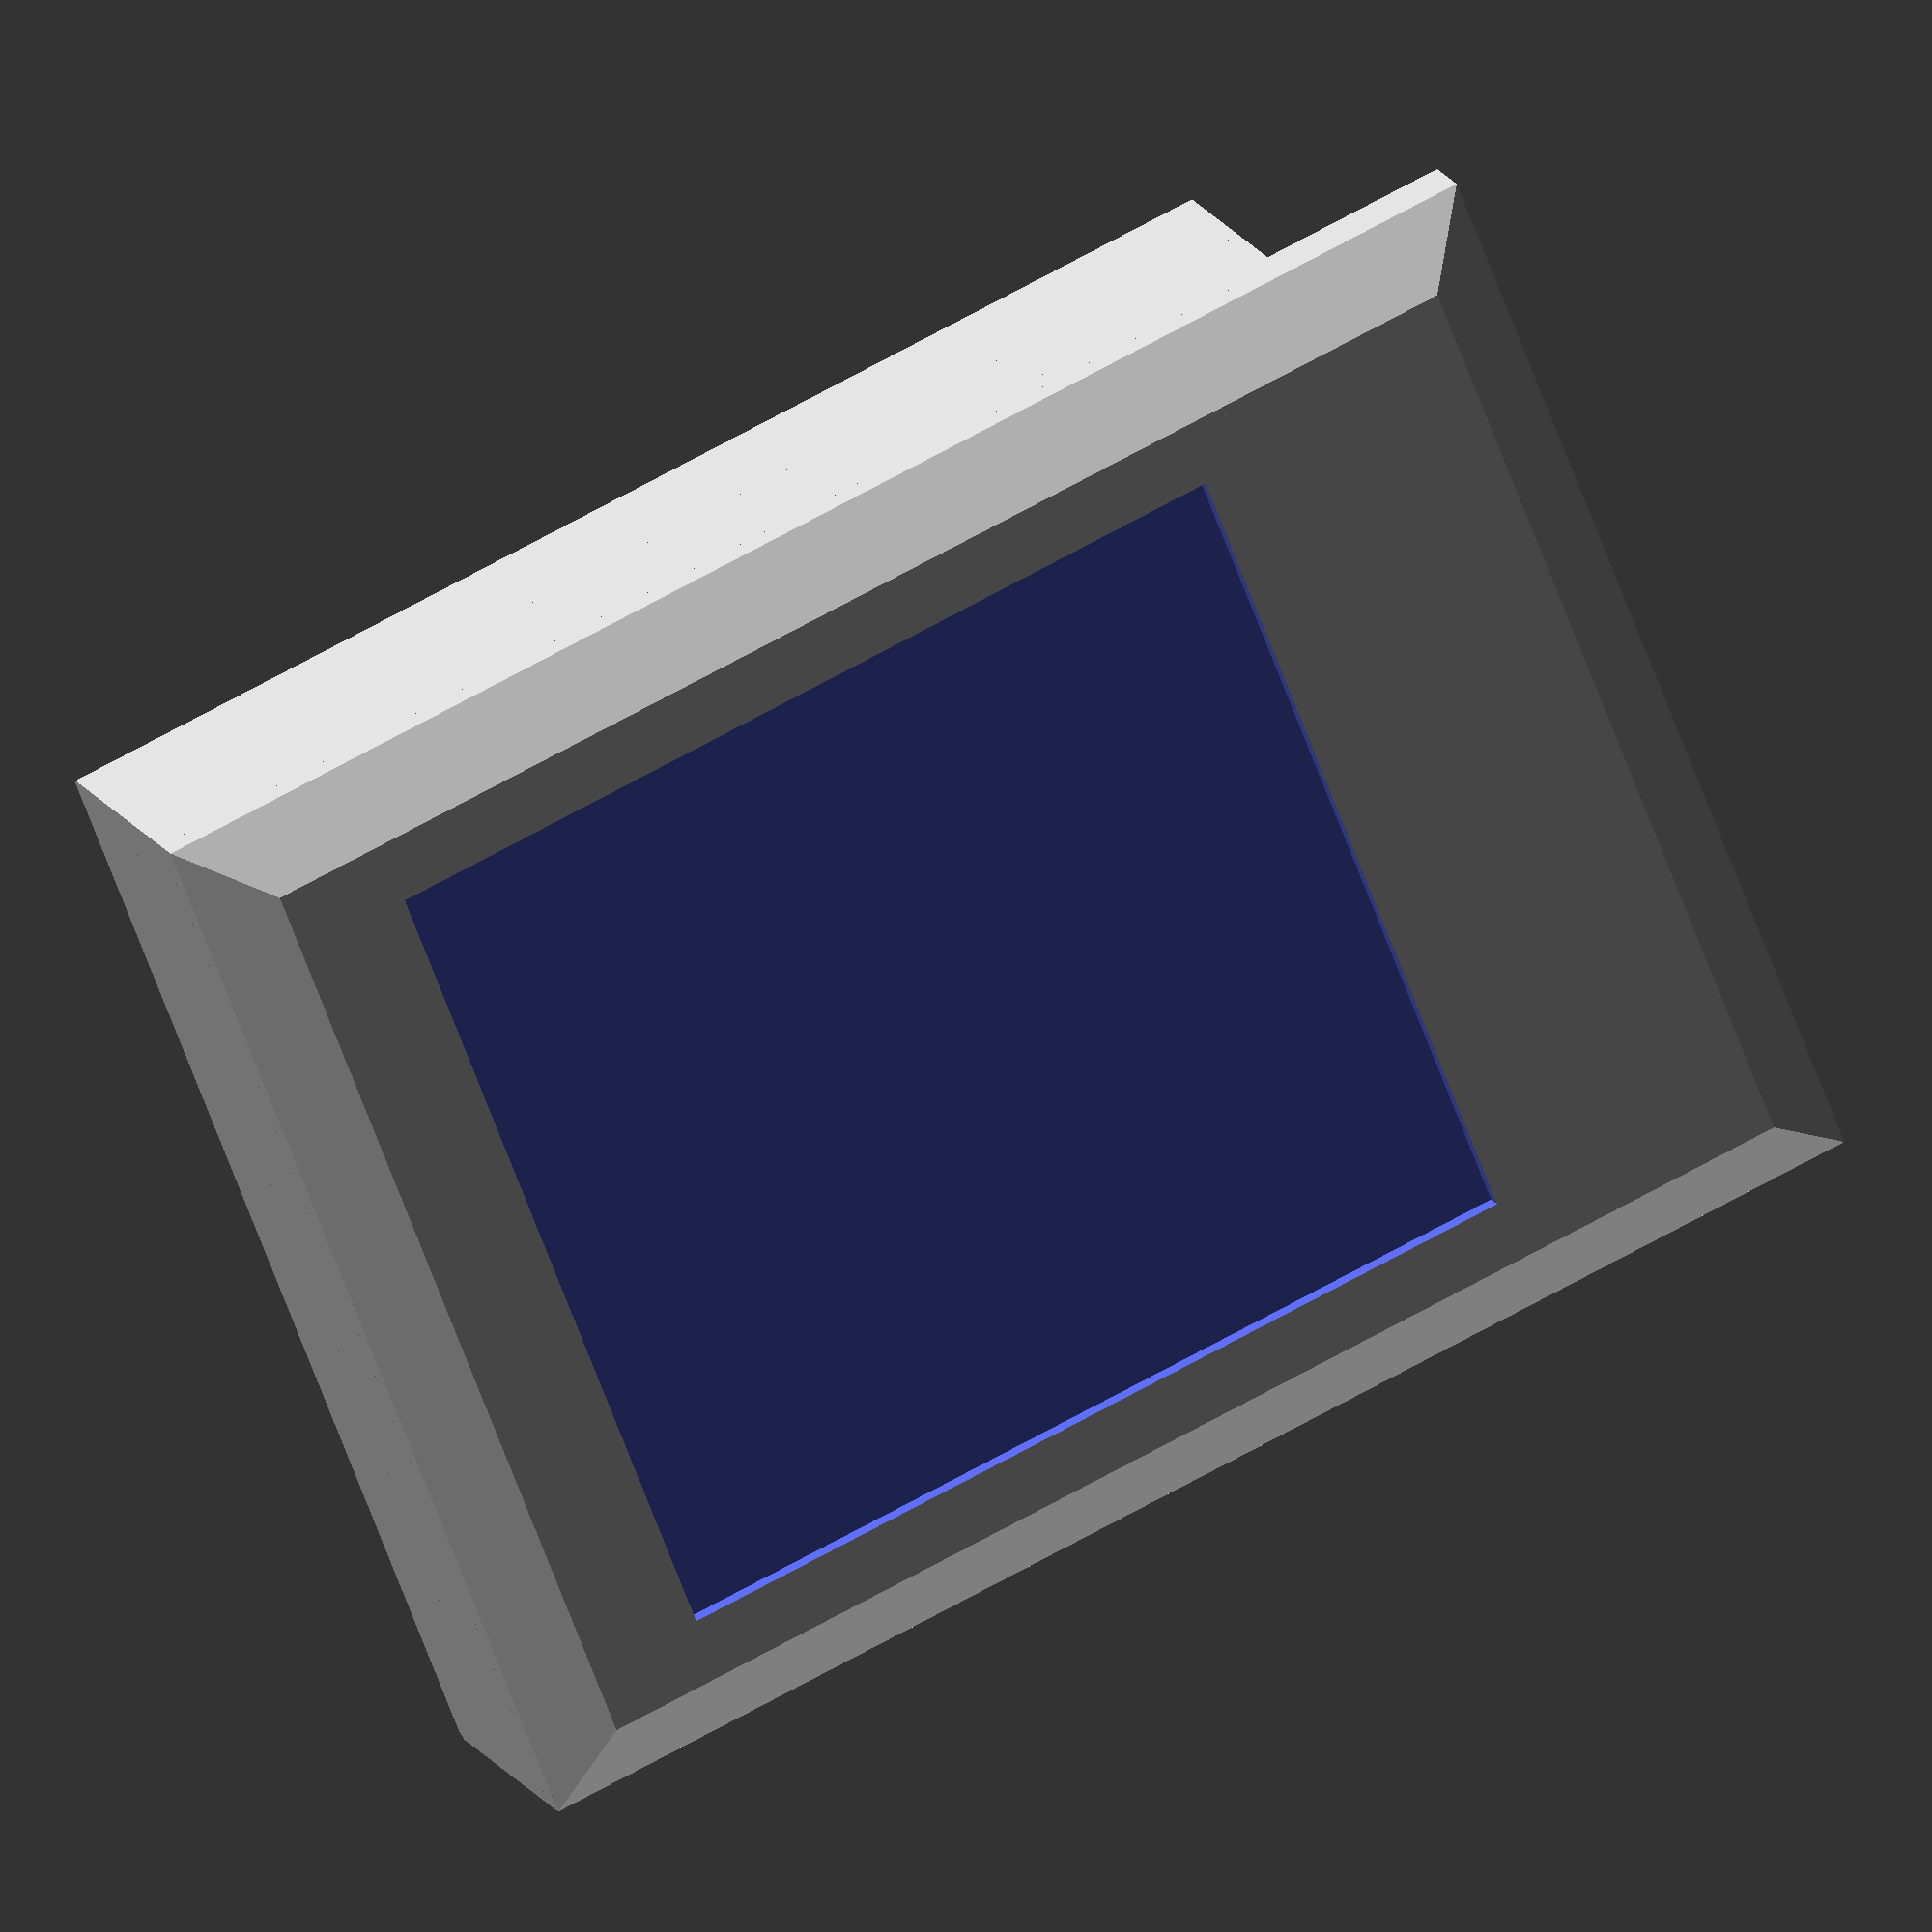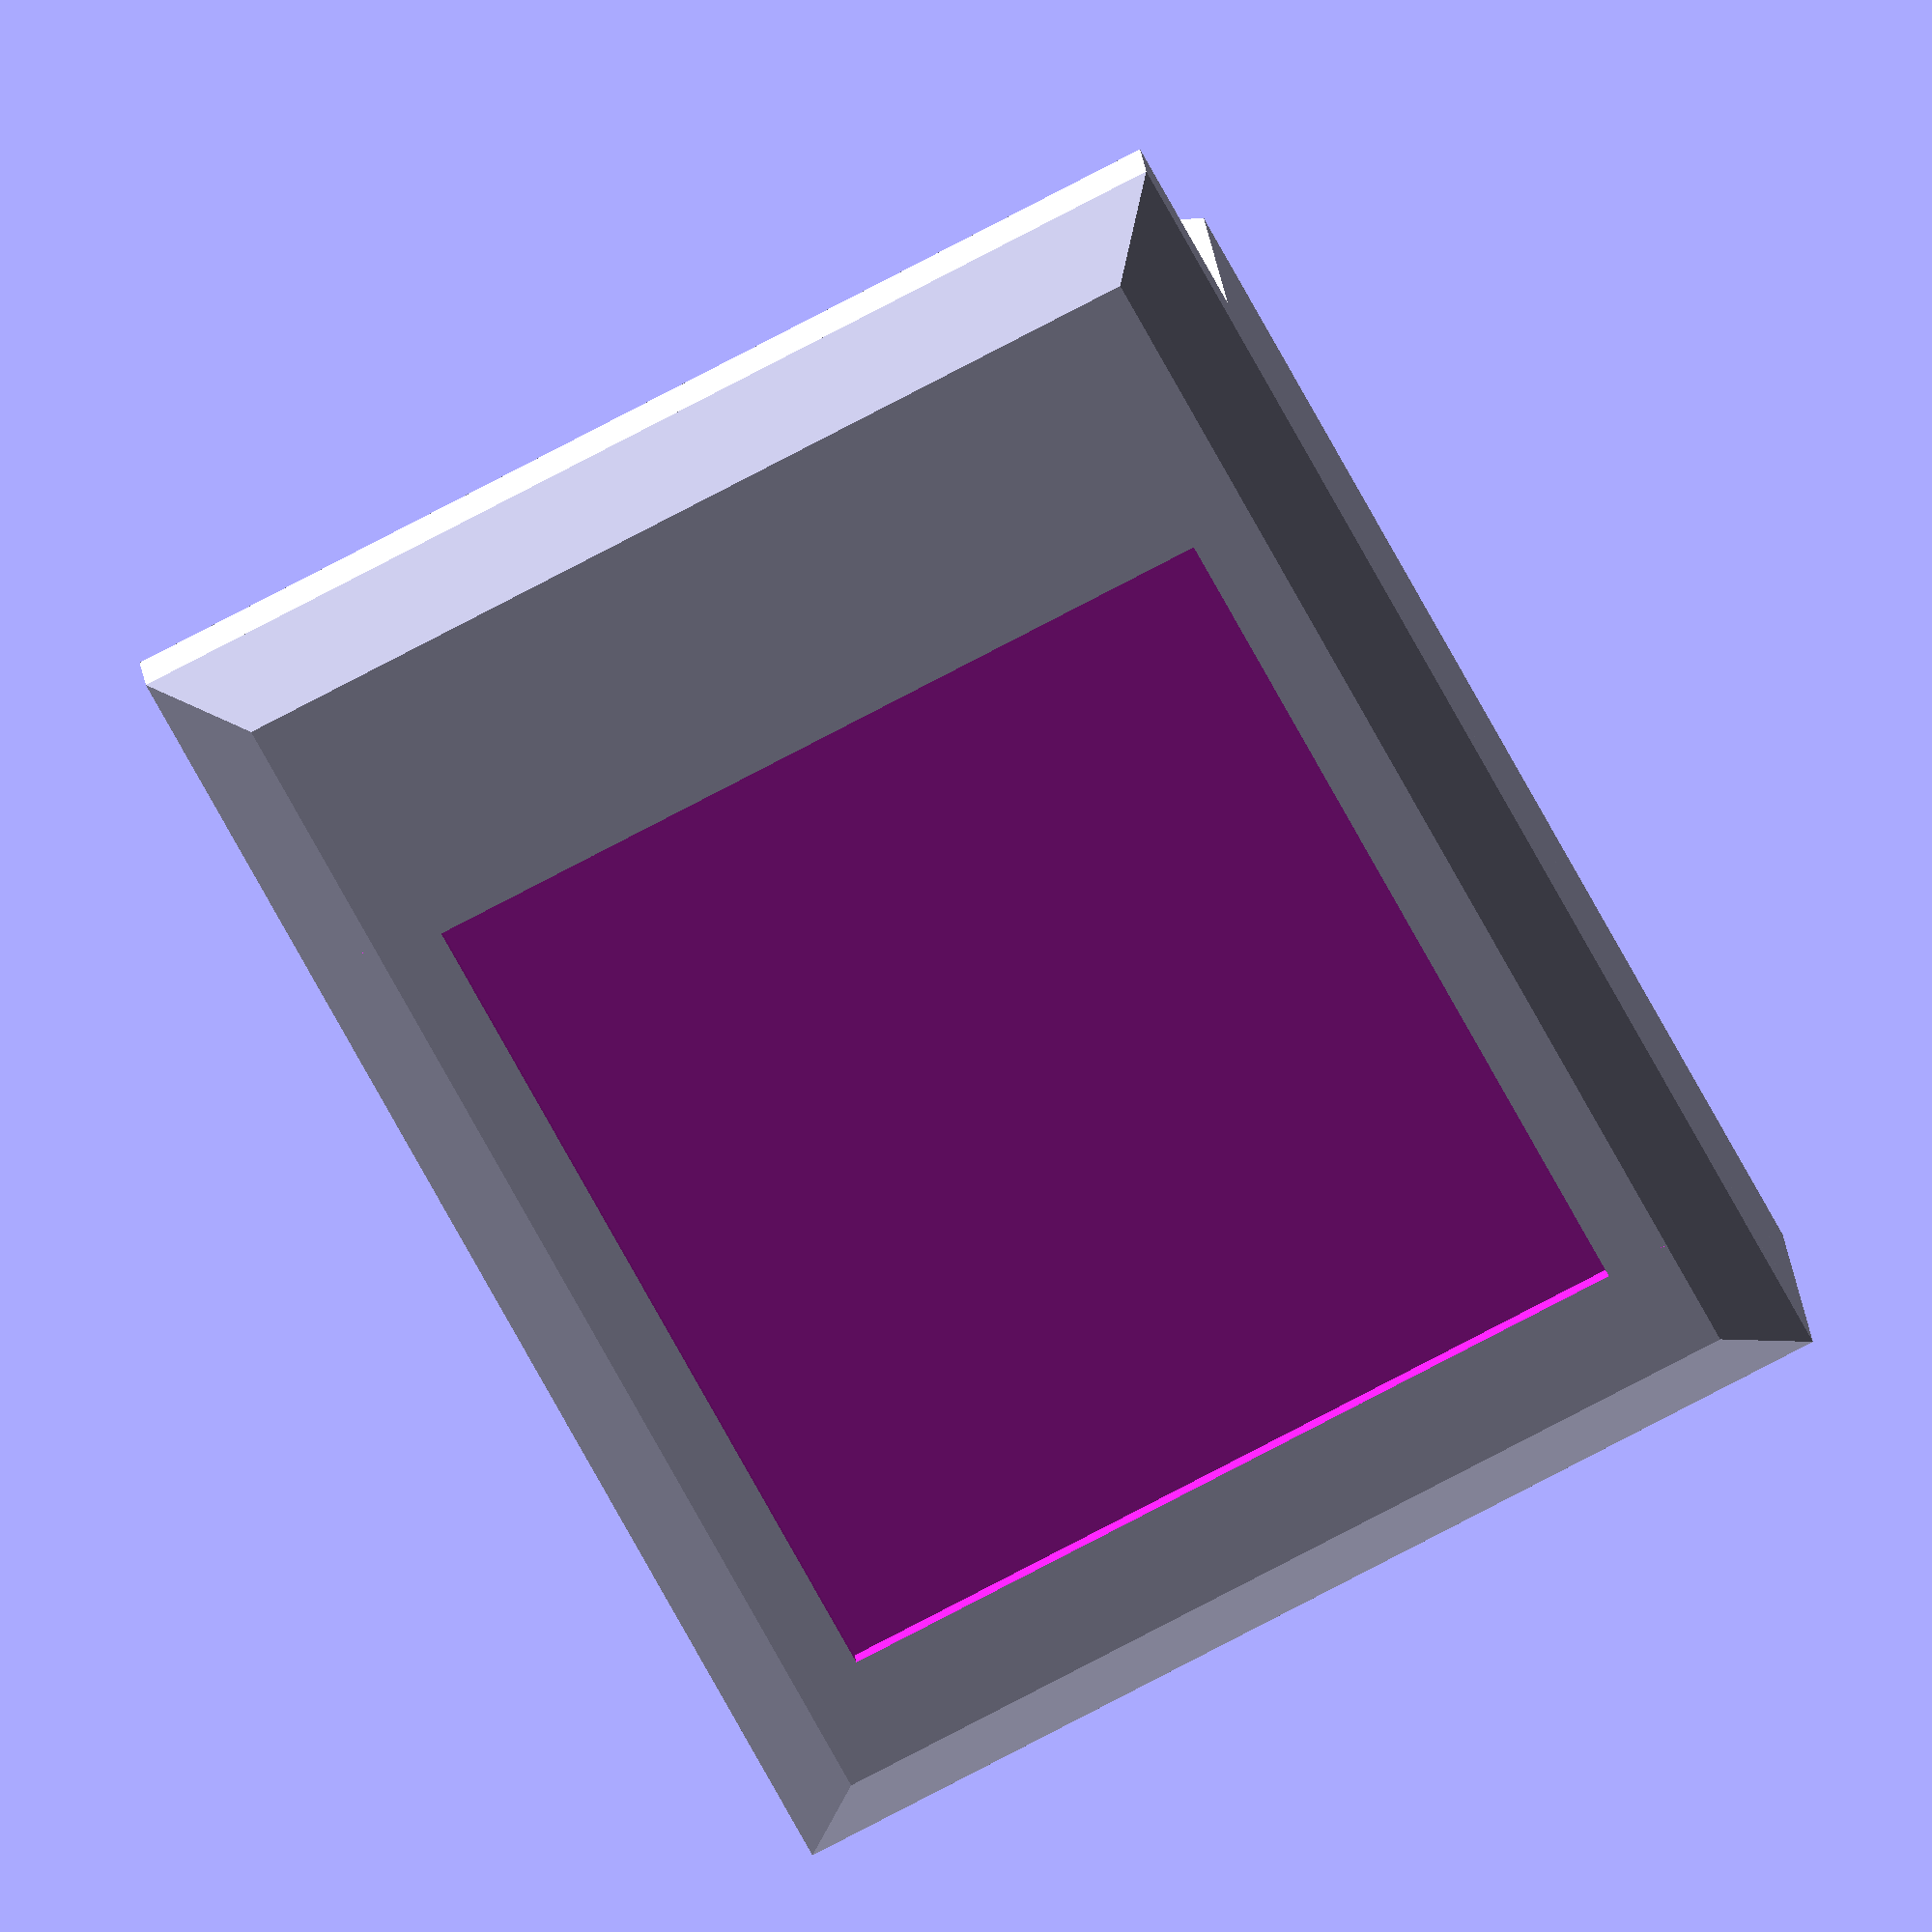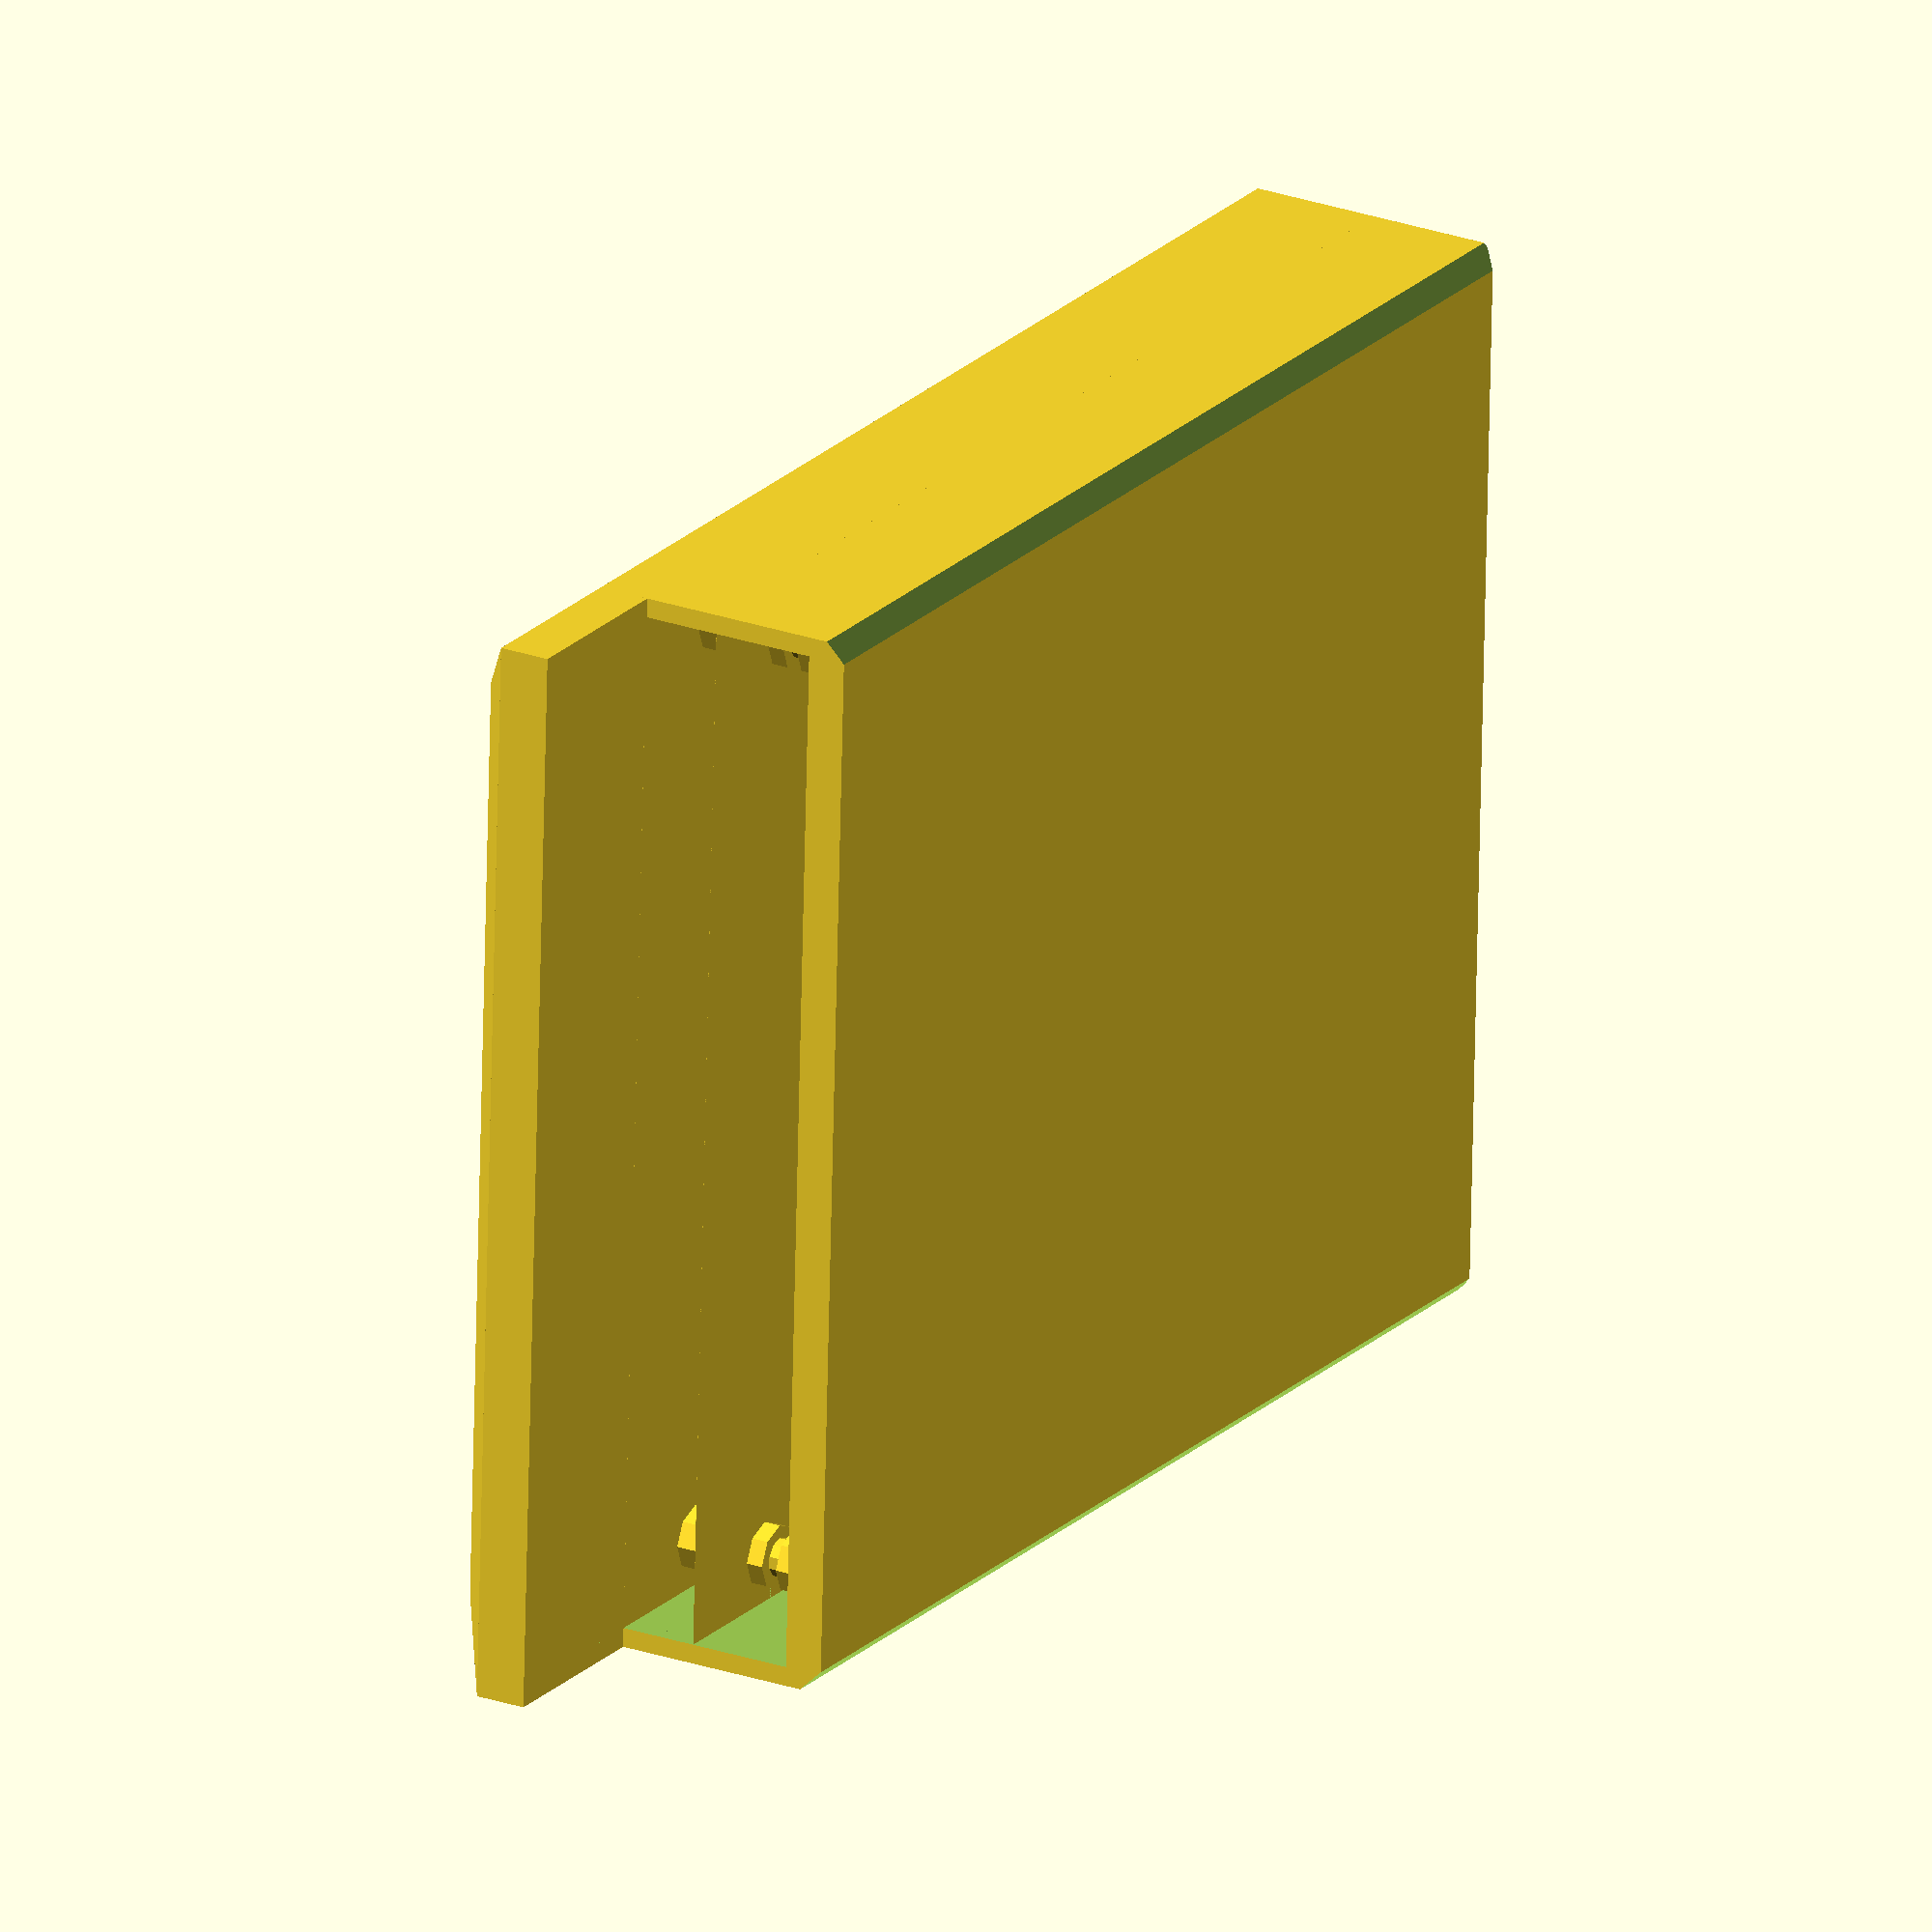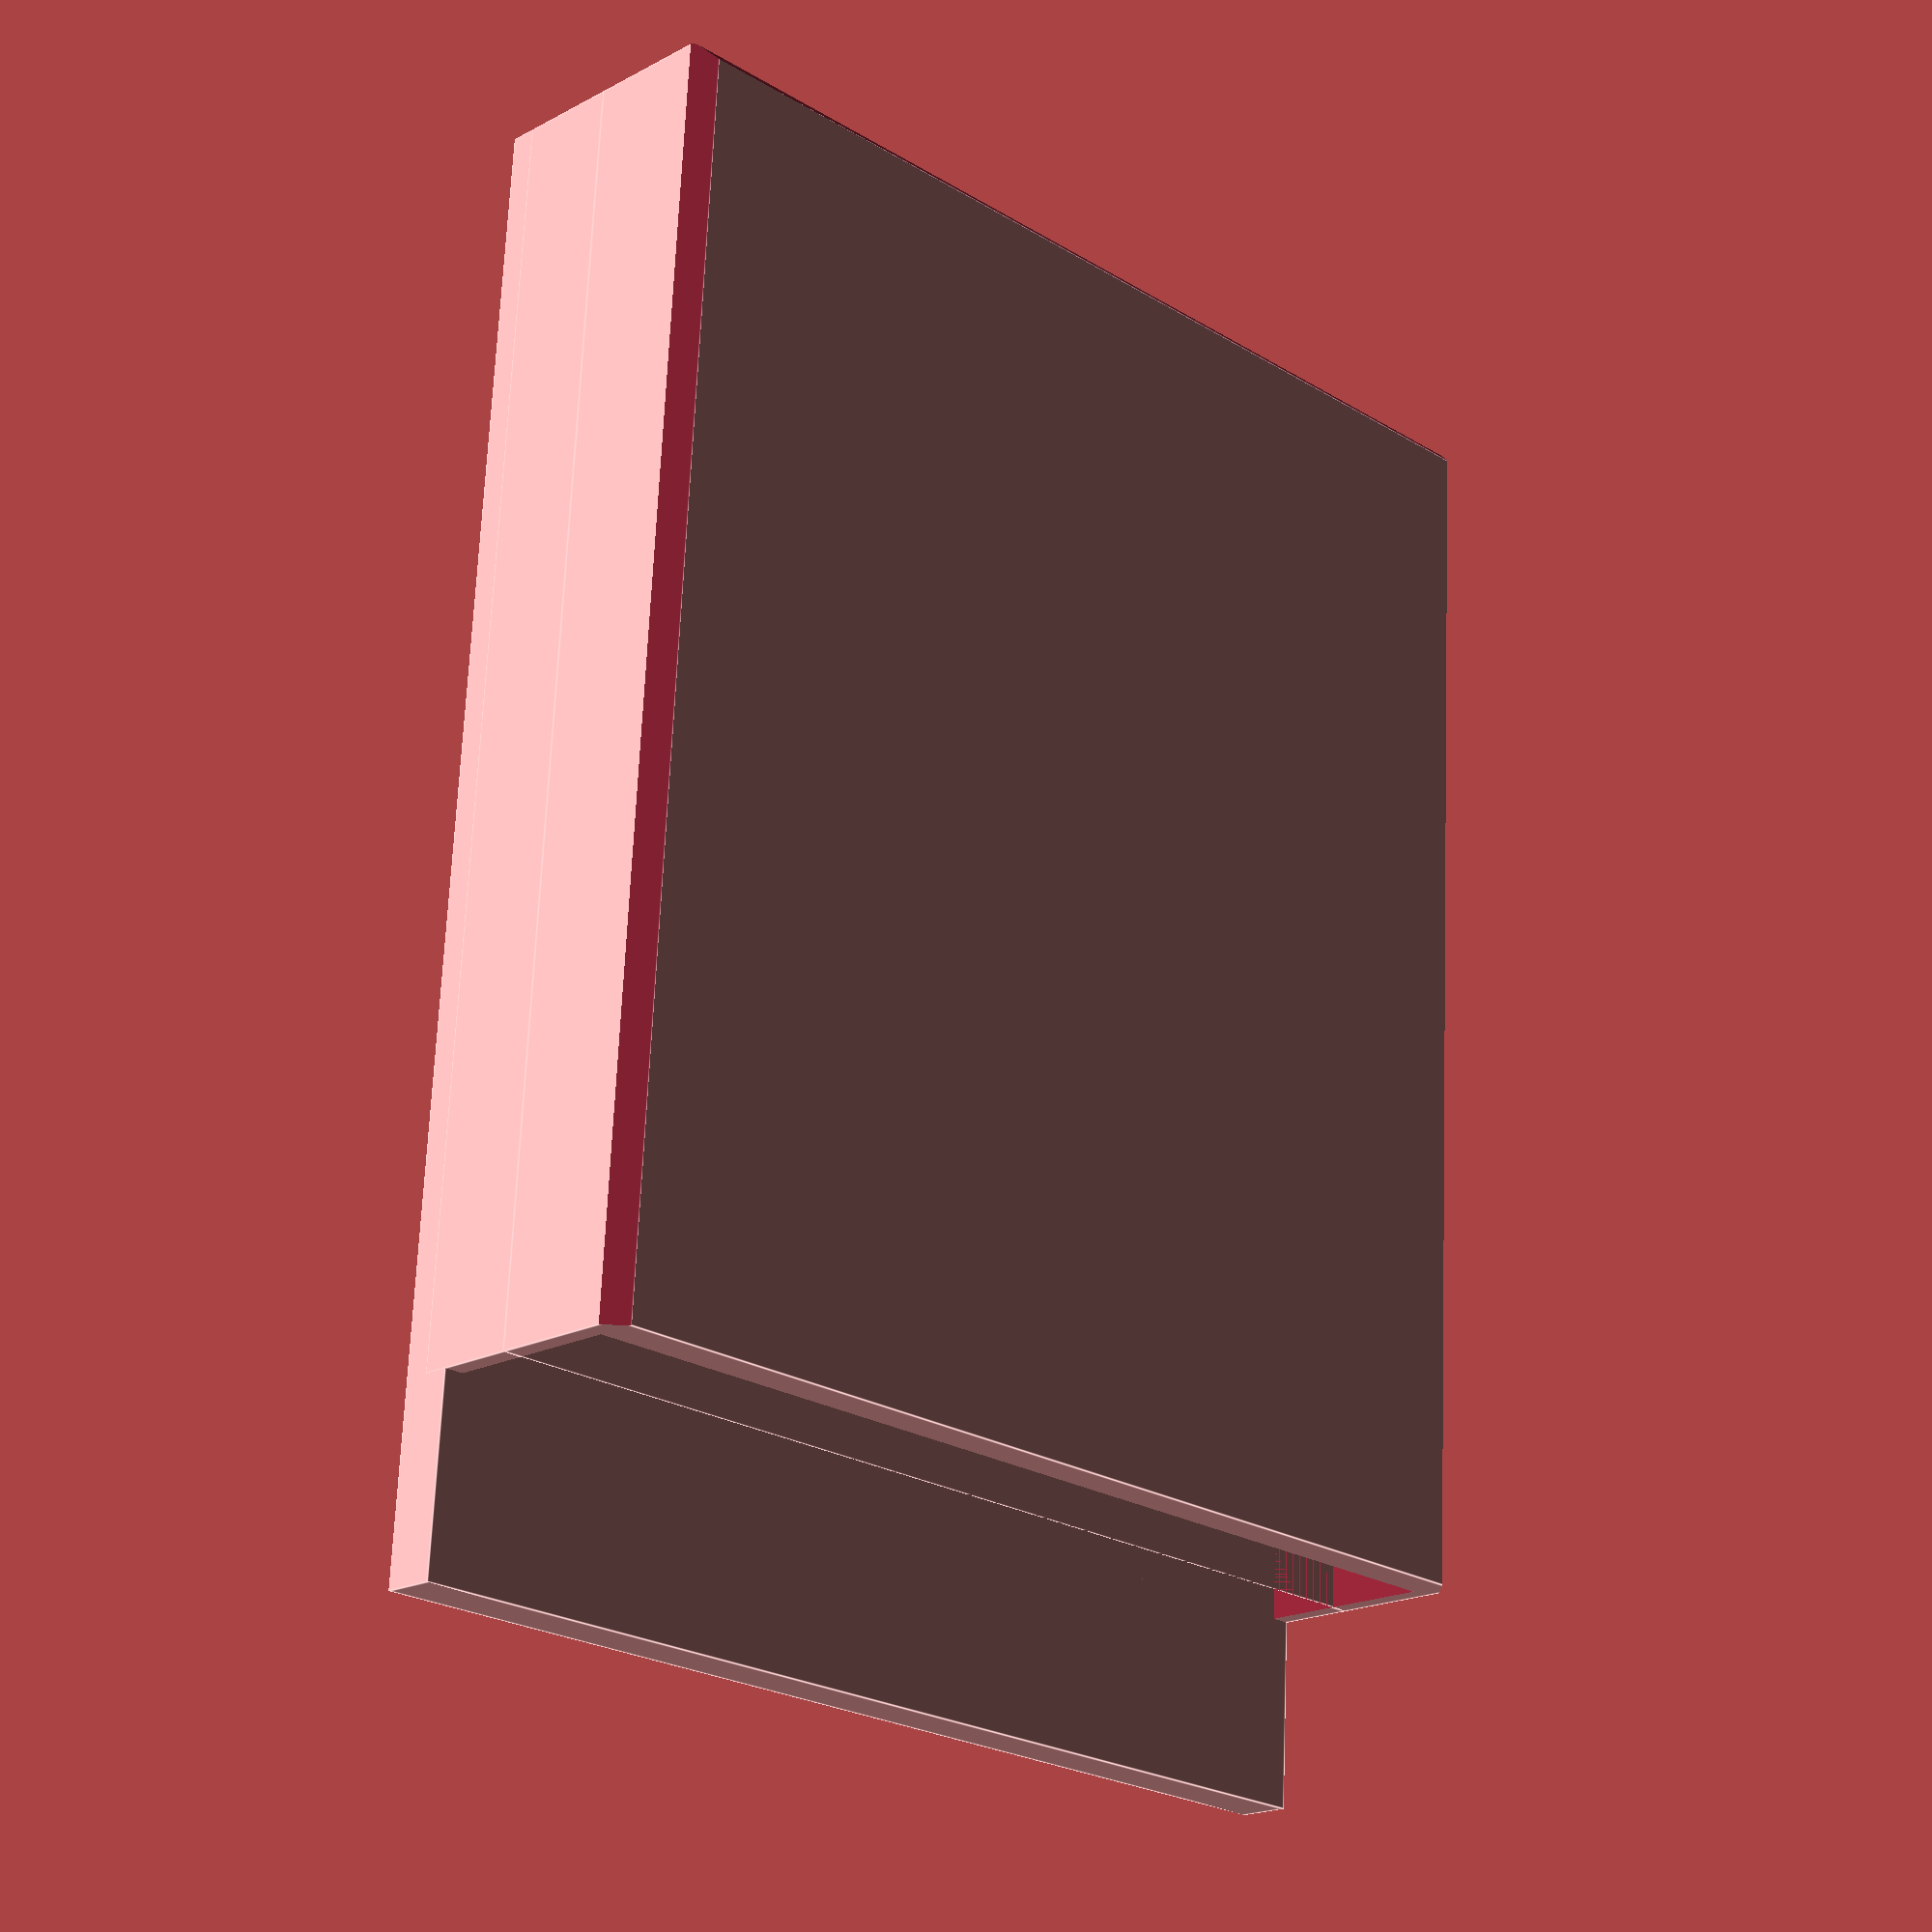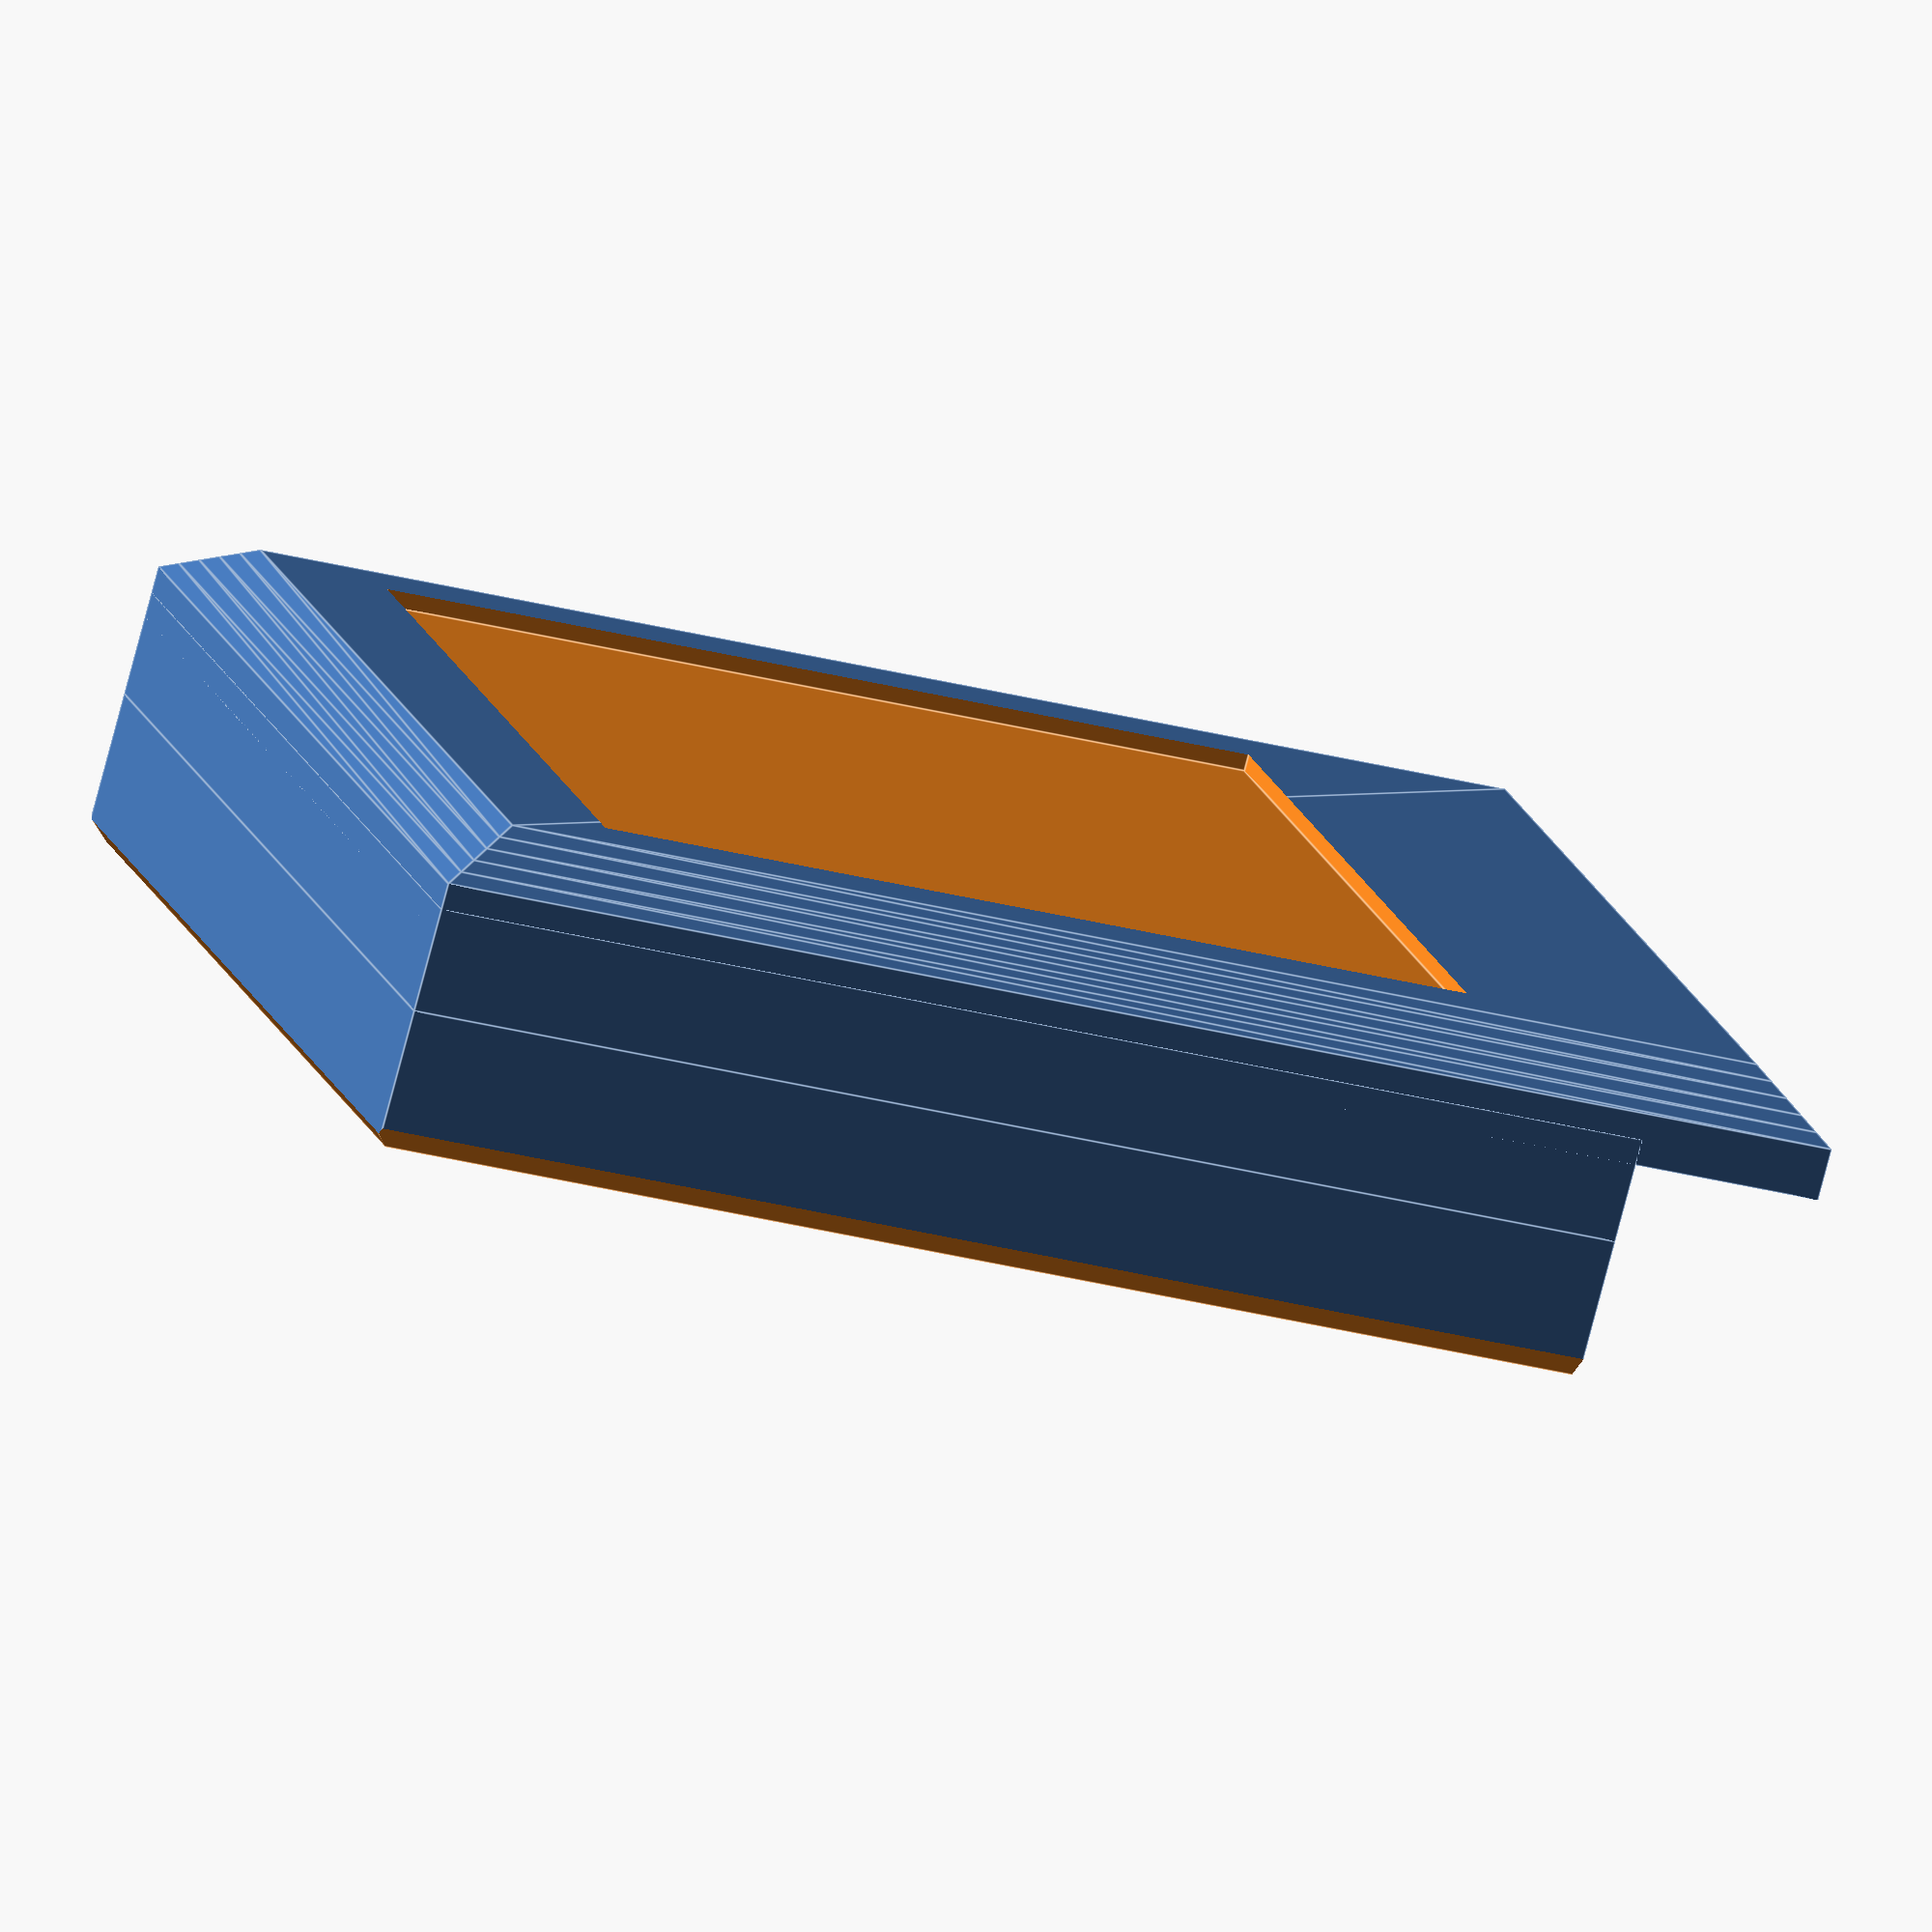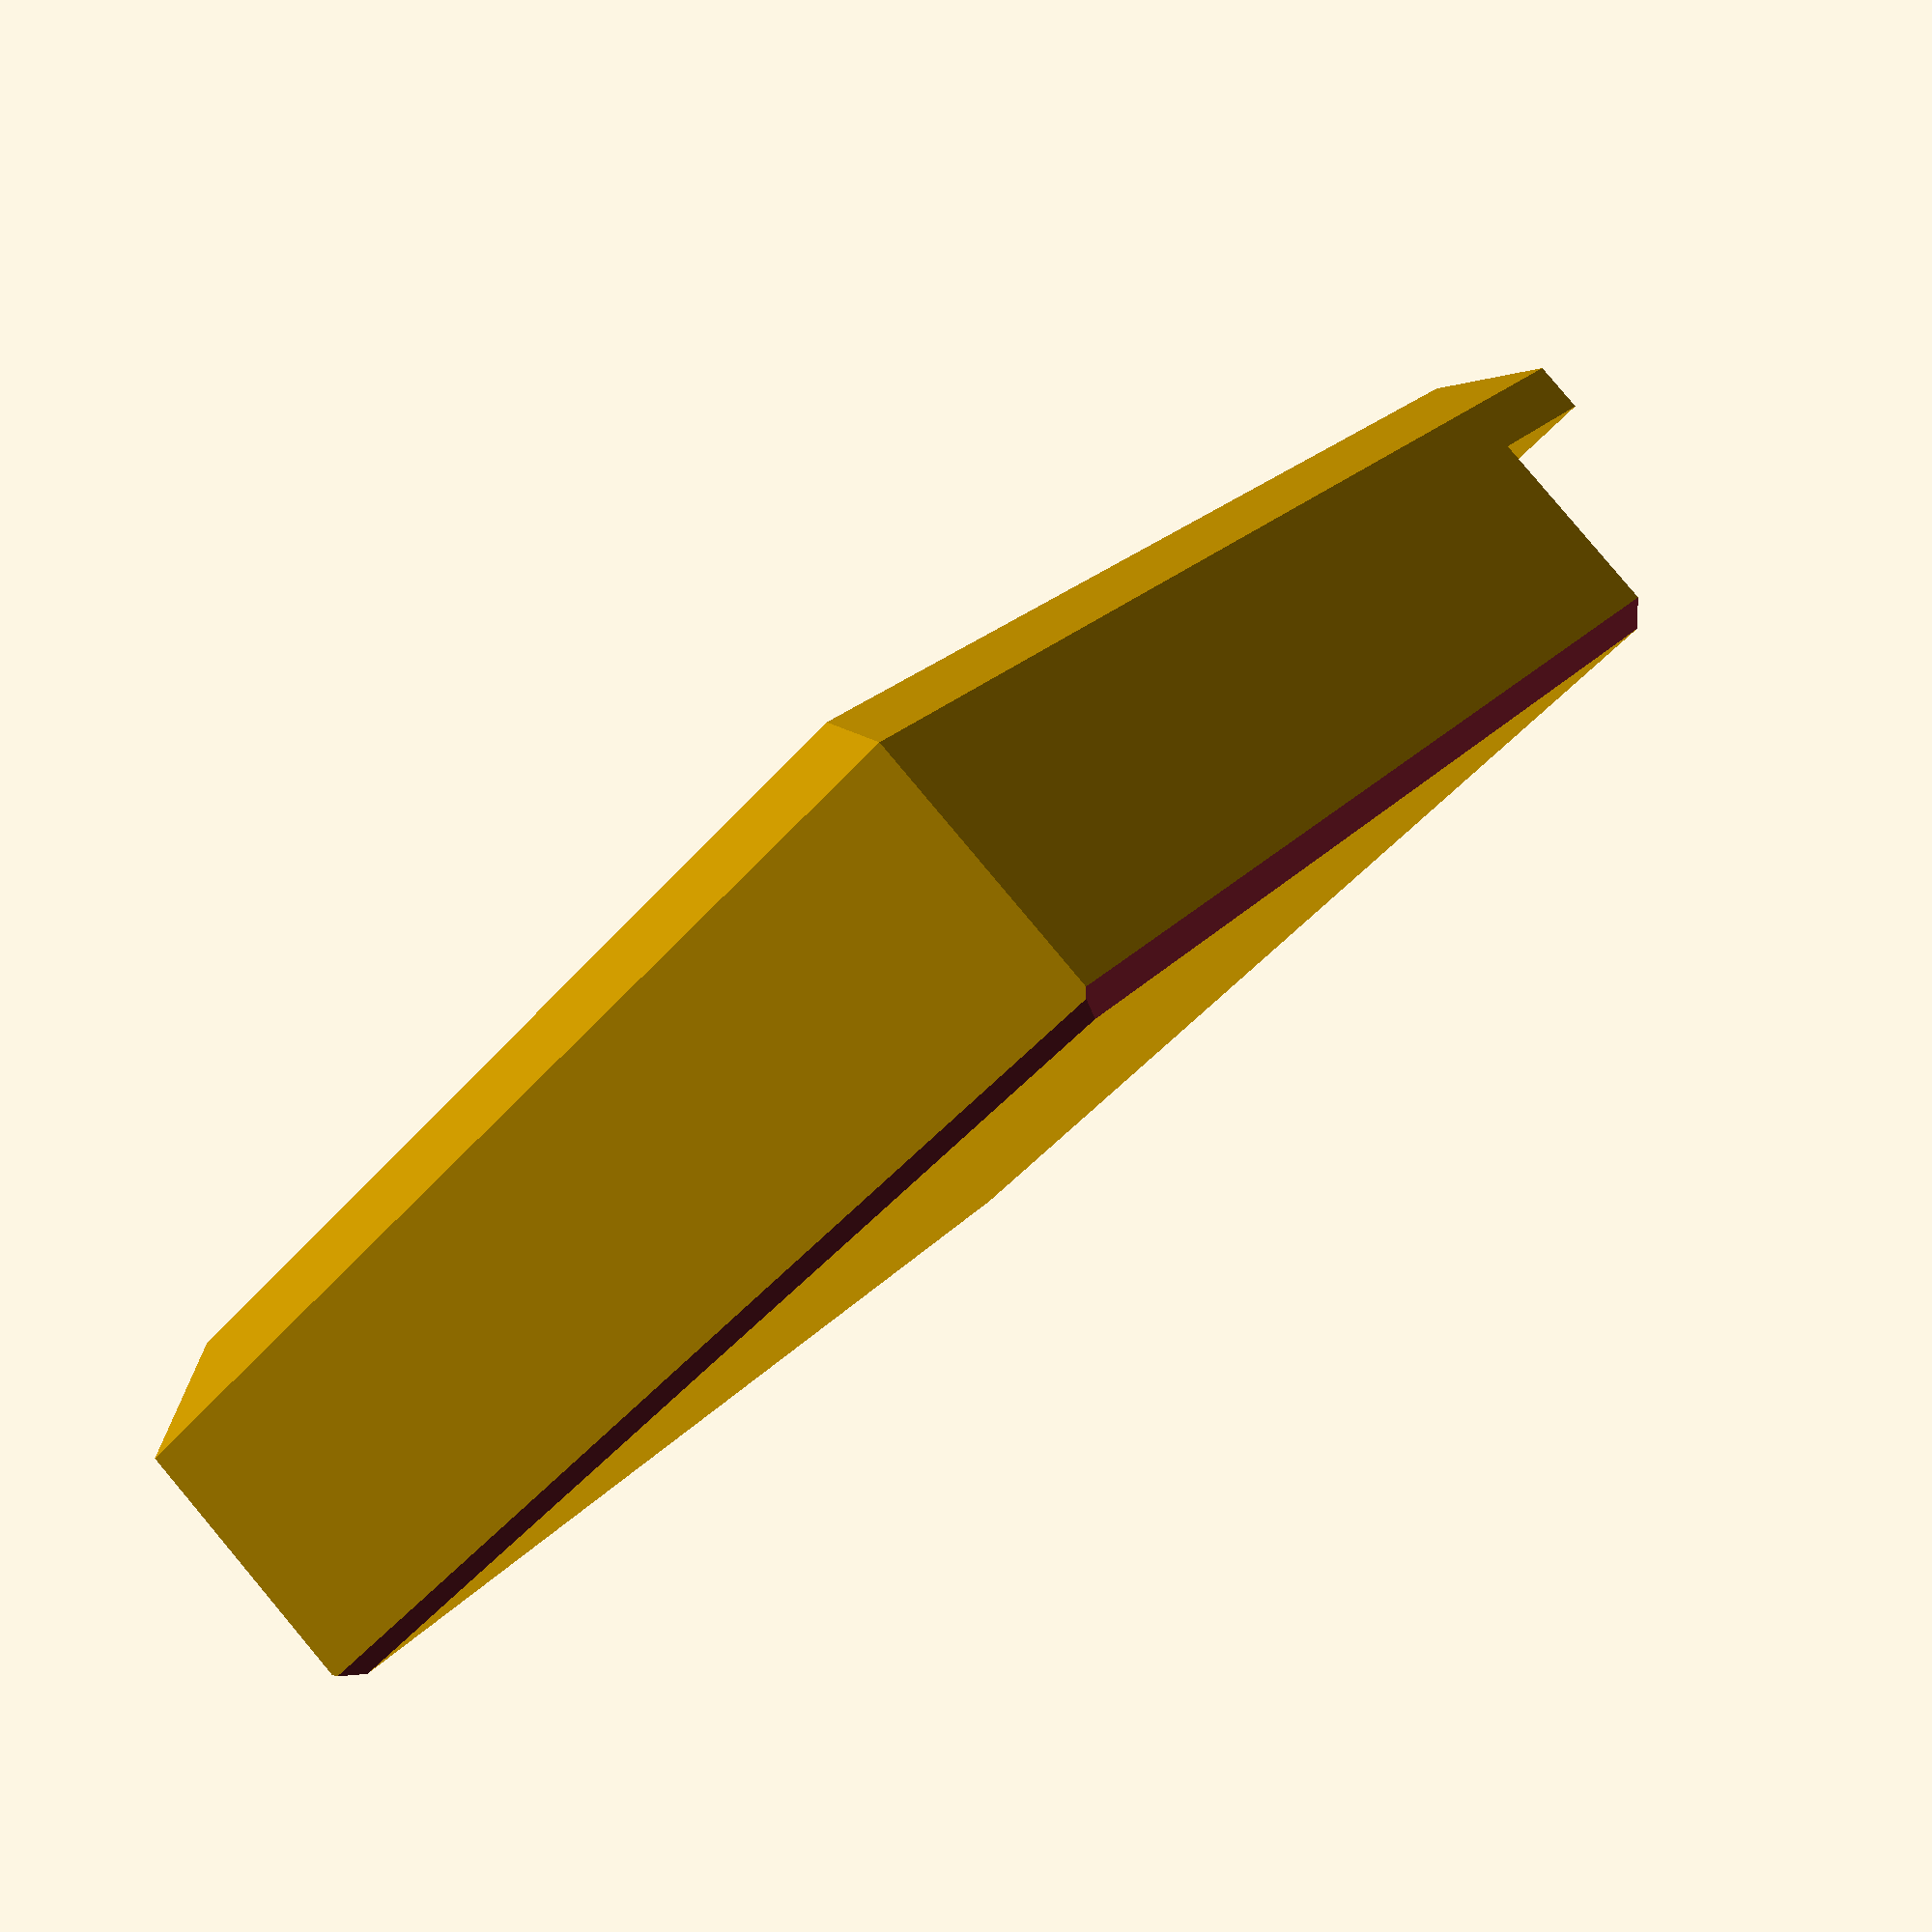
<openscad>
// the overall length of the cartridge (make longer for more stuff, like a PC-6006 does)
OVERALL_LENGTH = 110;
OVERALL_WIDTH = 83.75;

RIB_HEIGHT = 4;

// What part of the shell to render
DRAW_WHICH = "both"; // [ "top", "bottom", "both" ]

// lip on side of cartridge (in 7.25mm, down 8mm)
TOP_LIP_Z = 8;
TOP_LIP_EXCURSION = 7.25;

// the thickness of the walls
WALL_WIDTH = 3;

// Space from the top-outside of the case to the top of the PCB
PCB_OFFSET_TOP = 11;
// Space from the bottom-outside of the case to the bottom of the PCB
PCB_OFFSET_BOTTOM = 6;
// Thickness of a cartridge PCB at the mounting holes
PCB_THICKNESS = 1.7;
// PCB hole size (M3 = 3)
PCB_HOLE_SIZE = 3.00;
// PCB support size (must be bigger than PCB_HOLE_SIZE)
PCB_STANDOFF_SIZE = 5.00;
// Height of the stud going through the PCB (must be more than PCB_THICKNESS)
PCB_STUD_HEIGHT = 5.5;

// Relative to the outer lip of the cartridge, dead centre X
STUD_LOCATIONS = [
    [ -36.441, 94.234 ],
    [ 36.965, 94.234 ],
    [ 36.965, 24.638 ],
    [ -36.441, 24.638 ],
];

module inner_cut($cut_height) {
    // The inner section cut out of the cartridge (to hold the PCB inside)
    cube([OVERALL_WIDTH - WALL_WIDTH, (OVERALL_LENGTH -     TOP_LIP_EXCURSION) - WALL_WIDTH, $cut_height], center = true);
}

if("top" == DRAW_WHICH || "both" == DRAW_WHICH) {
    // base top of the cartridge
cube([OVERALL_WIDTH, OVERALL_LENGTH, RIB_HEIGHT], center = true);
    
    translate([0, TOP_LIP_EXCURSION, -TOP_LIP_Z/2]){
        difference() {
            // the "meat" of the walls
            cube([OVERALL_WIDTH, OVERALL_LENGTH - TOP_LIP_EXCURSION * 2, TOP_LIP_Z], center = true);
            
            translate([0, -WALL_WIDTH, 0]) {                 // move down so the 'top' lip remains
                inner_cut(TOP_LIP_Z);
            }
        }
        
        // TODO: Side greebles
    }

    difference() {
        // topmost "pyramid" top of the cartridge
        _lip_z = RIB_HEIGHT;
        translate([0, 0, _lip_z]) {
            translate([0,0,0]) {
                _incursion = 11;
                _top_width = OVERALL_WIDTH - _incursion;
                _top_length = OVERALL_LENGTH - _incursion;
                
                // smoothly go down
                
                _pyr_scale_w = _top_width / OVERALL_WIDTH;
                _pyr_scale_l = _top_length / OVERALL_LENGTH;

                _pyramid_scale = [ _pyr_scale_w, _pyr_scale_l ]; 
                
                linear_extrude(height = _lip_z, center = true, scale = _pyramid_scale)
                    square([OVERALL_WIDTH, OVERALL_LENGTH], center = true);
                
                /*polyhedron(
                    points = [
                        // top corners
                        [ _width / -2, _length / -2, _lip_z/2 ],
                        [ _width / 2, _length / -2, _lip_z/2 ],
                        [ _width / 2, _length / 2, _lip_z/2 ],
                        [ _width / -2, _length / 2, _lip_z/2 ],
                
                        // bottom corners (this will suck with radius)
                        [ _bottom_width / -2, _bottom_length / -2, -_lip_z/2],
                        [ _bottom_width / 2, _bottom_length / -2, -_lip_z/2],
                        [ _bottom_width / 2, _bottom_length / 2, -_lip_z/2],
                        [ _bottom_width / -2, _bottom_length / 2, -_lip_z/2],
                        
                    ],
                    faces = [
                        // how is this not fucking closed?
                        [0, 1, 2, 3],
                        [4, 5, 6, 7],
                        [0, 3, 7, 4],
                        [3, 2, 6, 7],
                        [2, 1, 5, 6],
                        [1, 0, 4, 5]
                    ],
                    convexity=20
                );*/
            }
            
            // get it into the right space for the bottom
            translate([0, TOP_LIP_EXCURSION, -_lip_z - PCB_OFFSET_TOP/2 + PCB_THICKNESS]) {
                for(v = STUD_LOCATIONS) {
                    // translate the lip offset?
                    translate([0, -(TOP_LIP_EXCURSION + OVERALL_LENGTH/2), 0]) {
                        translate(v) {
                            pcb_support_top();
                        }
                    }
                }
            }
        }
        
        // sticker recess
        translate([0,6.5,_lip_z + 1.5]) {
            cube([63, 68.5, 1.5], center = true);
        }
    }
}

module pcb_support_top() {
    // Bottom has a mounting stud with a hole in it
    difference() {
        cylinder(PCB_OFFSET_TOP, d = PCB_STANDOFF_SIZE, center = true);
        cylinder(PCB_STUD_HEIGHT * 10, d = PCB_HOLE_SIZE, center=true, $fn = 10);
    }
    
    // TODO: add flag for left/right/top/bottom supports?
}

module pcb_support_bottom() {
    // Bottom has a mounting stud with a pin in it
    union() {
        cylinder(PCB_OFFSET_BOTTOM, d = PCB_STANDOFF_SIZE, center = true);
        translate([0, 0, PCB_STUD_HEIGHT]) {
            cylinder(PCB_STUD_HEIGHT, d = PCB_HOLE_SIZE, center=true, $fn = 10);
        }
    }
    
    // TODO: add flag for left/right/top/bottom supports?
}

if("bottom" == DRAW_WHICH || "both" == DRAW_WHICH) {
    BOT_LENGTH = OVERALL_LENGTH - (TOP_LIP_EXCURSION * 2);
    BOT_HEIGHT = 11;
    BOT_OFFSET = TOP_LIP_EXCURSION;
    
    CHAMFER_DEPTH = 3;

    translate([0, BOT_OFFSET, (-BOT_HEIGHT / 2) - TOP_LIP_Z]) {
        difference() {
            // lower wall meat
            cube([OVERALL_WIDTH, BOT_LENGTH, BOT_HEIGHT], center = true);
            
            translate([0,-WALL_WIDTH,WALL_WIDTH]) {
                inner_cut(BOT_HEIGHT);
            }
            
            translate([-OVERALL_WIDTH/2, (OVERALL_LENGTH - CHAMFER_DEPTH)/2 -5, -(BOT_HEIGHT+CHAMFER_DEPTH)/2 - 0.8]) {
                rotate([45,0,0]) {
                    cube([OVERALL_WIDTH, CHAMFER_DEPTH, CHAMFER_DEPTH]);
                }
            }
            
            // Side chamfers
            translate([(OVERALL_WIDTH-CHAMFER_DEPTH)/2, -OVERALL_LENGTH/2, -BOT_HEIGHT/2]) {
                rotate([0,45,0])
                    cube([CHAMFER_DEPTH, OVERALL_LENGTH, CHAMFER_DEPTH]);
            }
            
            translate([-(OVERALL_WIDTH+CHAMFER_DEPTH)/2 -1, -OVERALL_LENGTH/2, -BOT_HEIGHT/2]) {
                rotate([0,45,0])
                    cube([CHAMFER_DEPTH, OVERALL_LENGTH, CHAMFER_DEPTH]);
            }
        }        
        
        // check my math on this one, but i think it's not in the wall far enough
        translate([0, 0, -(WALL_WIDTH - PCB_OFFSET_BOTTOM/2)]) {
            for(v = STUD_LOCATIONS) {
                // translate the lip offset?
                translate([0, -(TOP_LIP_EXCURSION + OVERALL_LENGTH/2), 0]) {
                    translate(v) {
                        pcb_support_bottom();
                    }
                }
            }
        }
    }        
}

// TODO: Entire bottom half (with #defines)
// TODO: Screw holes to mount PCB (ROMRAM is 97.7 mm long, its mounting holes are ridiculous)

</openscad>
<views>
elev=162.7 azim=68.4 roll=201.2 proj=o view=solid
elev=335.4 azim=153.1 roll=353.3 proj=o view=wireframe
elev=156.1 azim=87.6 roll=59.3 proj=o view=wireframe
elev=19.4 azim=356.7 roll=135.1 proj=p view=edges
elev=77.1 azim=254.6 roll=345.3 proj=o view=edges
elev=95.6 azim=217.0 roll=40.0 proj=p view=wireframe
</views>
